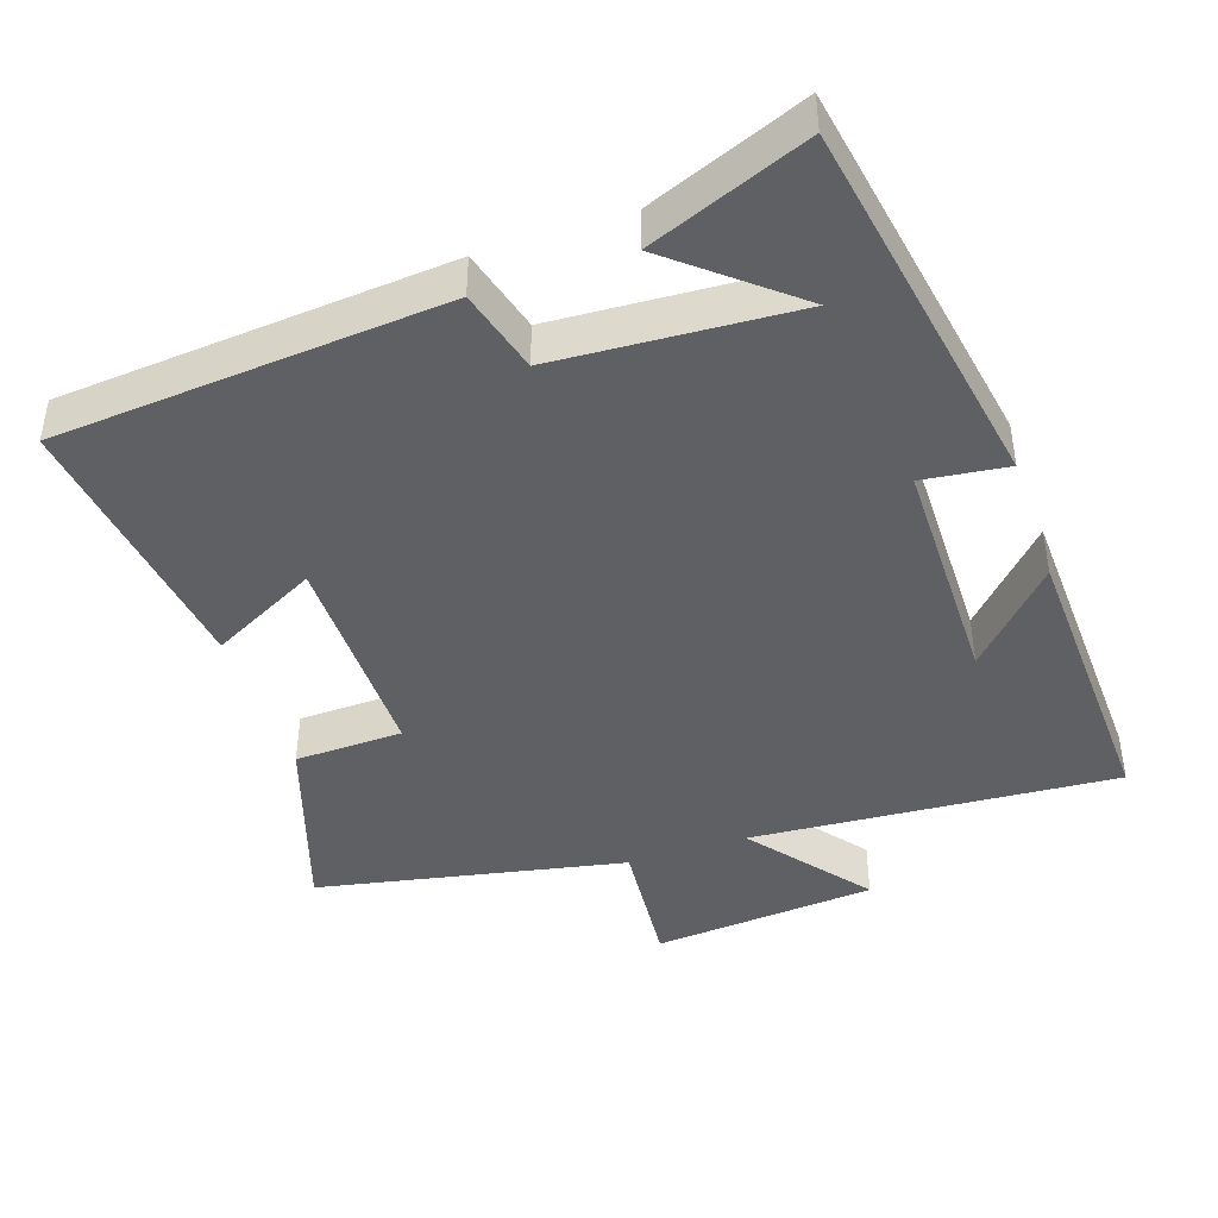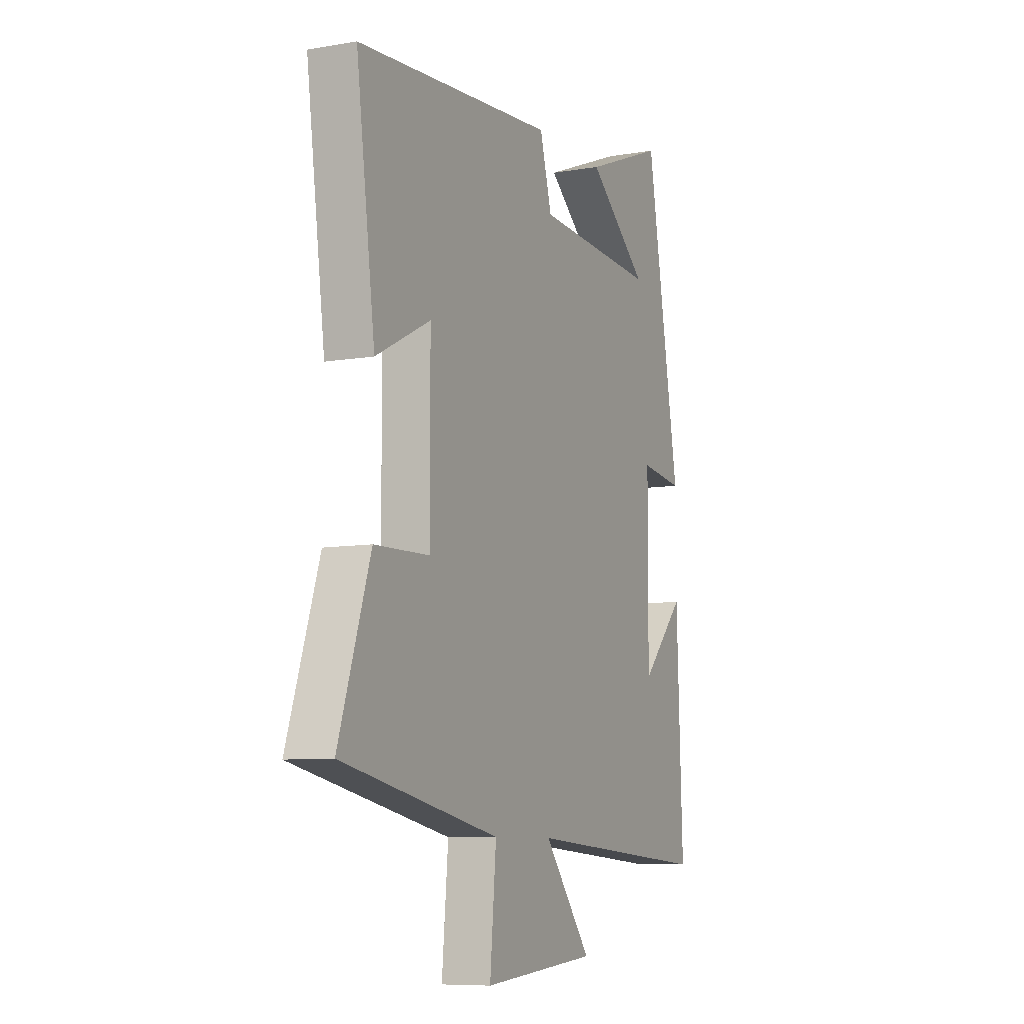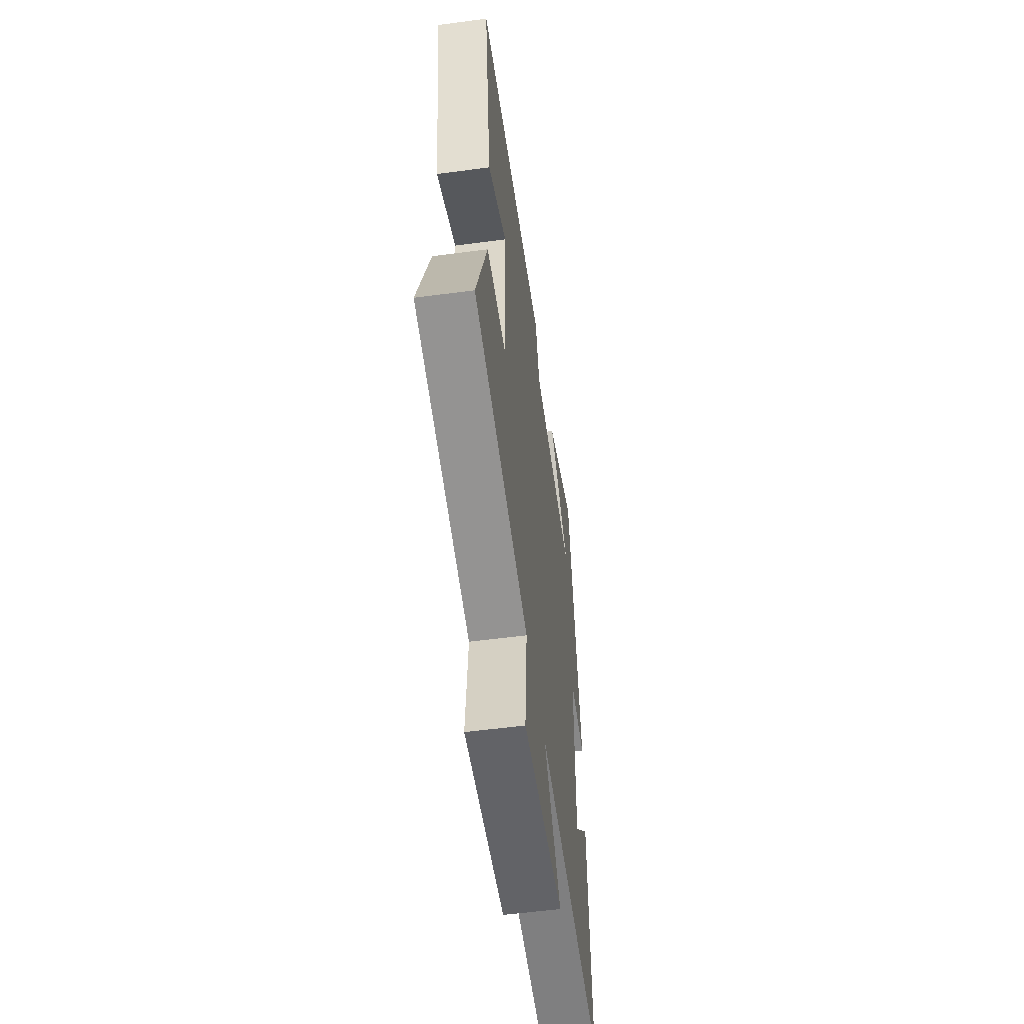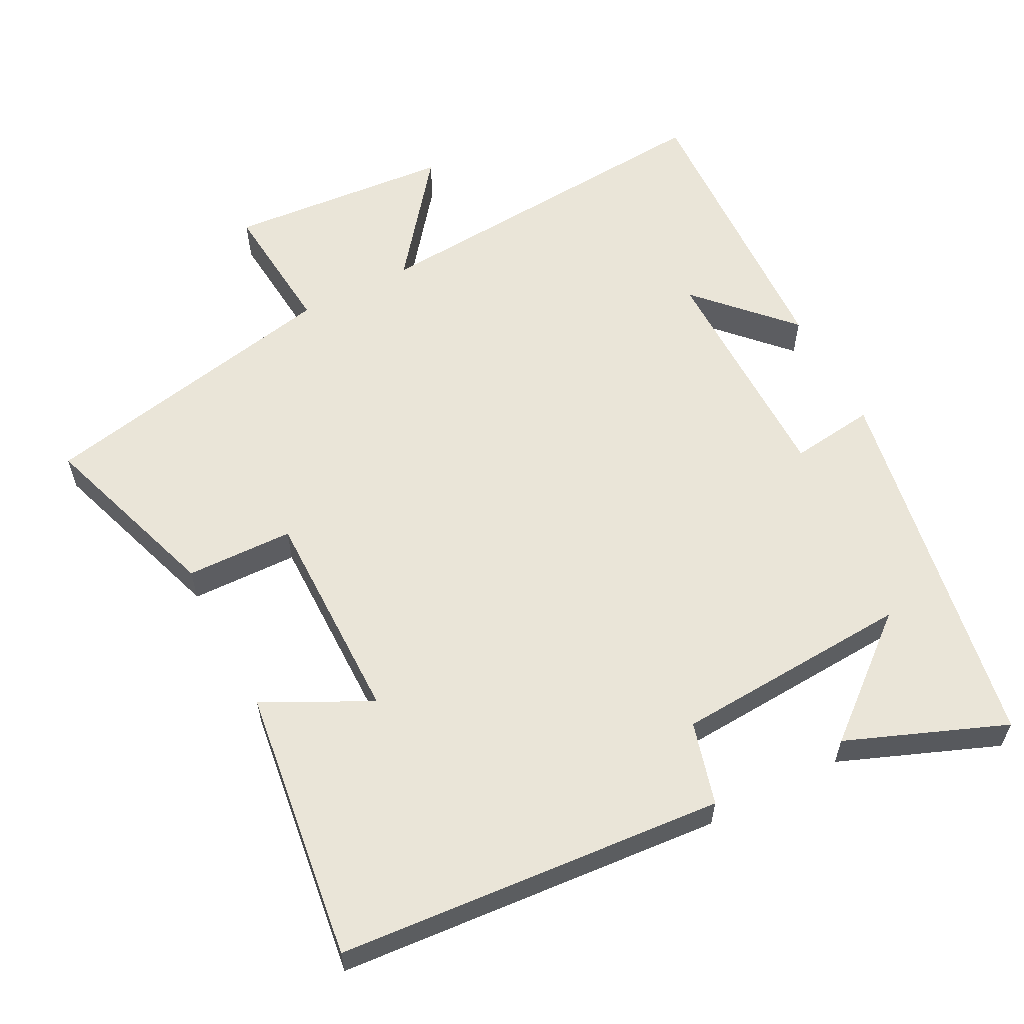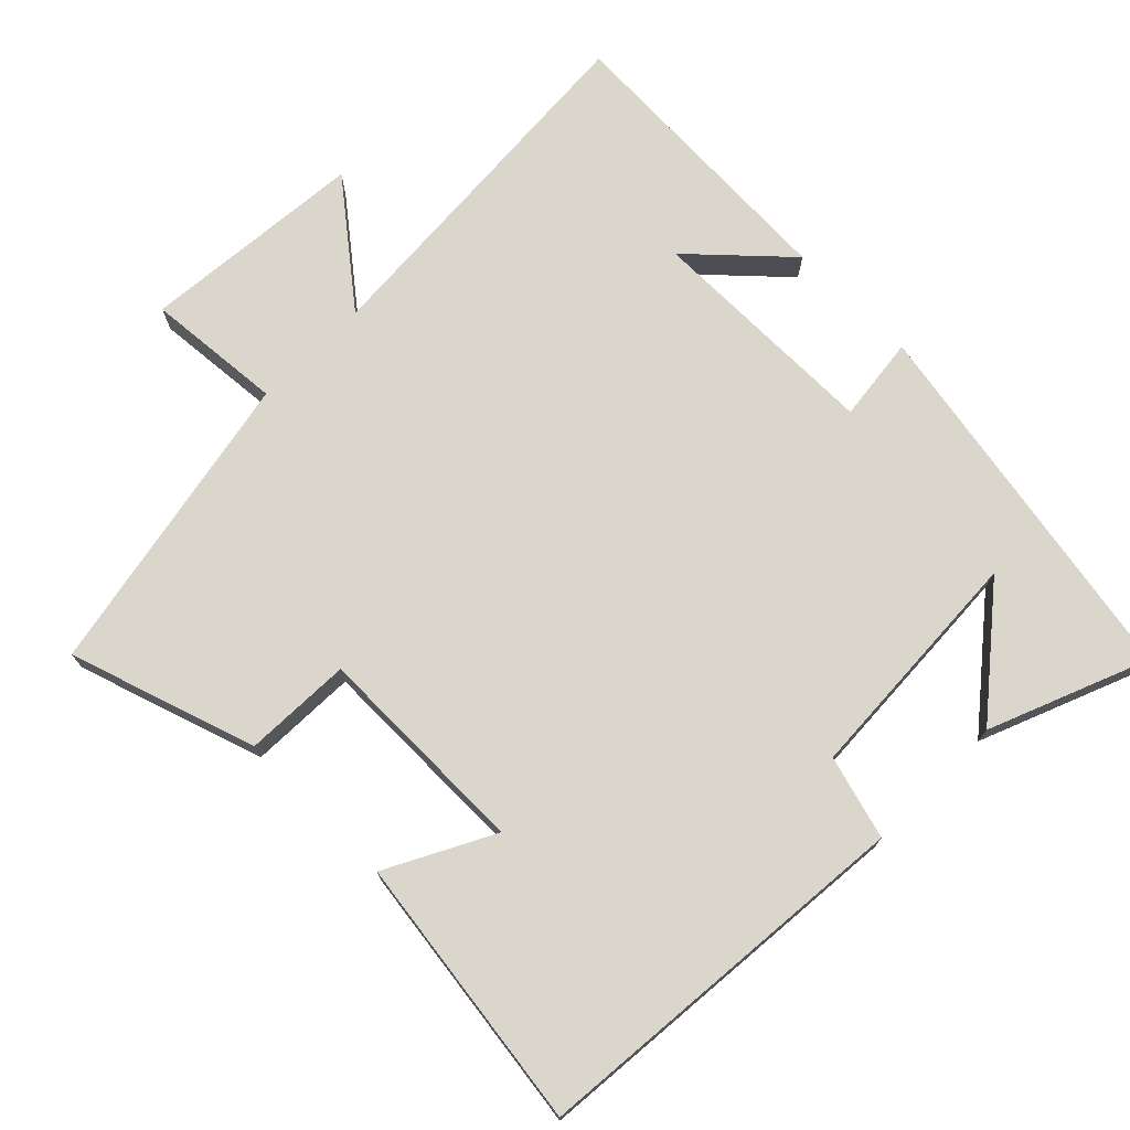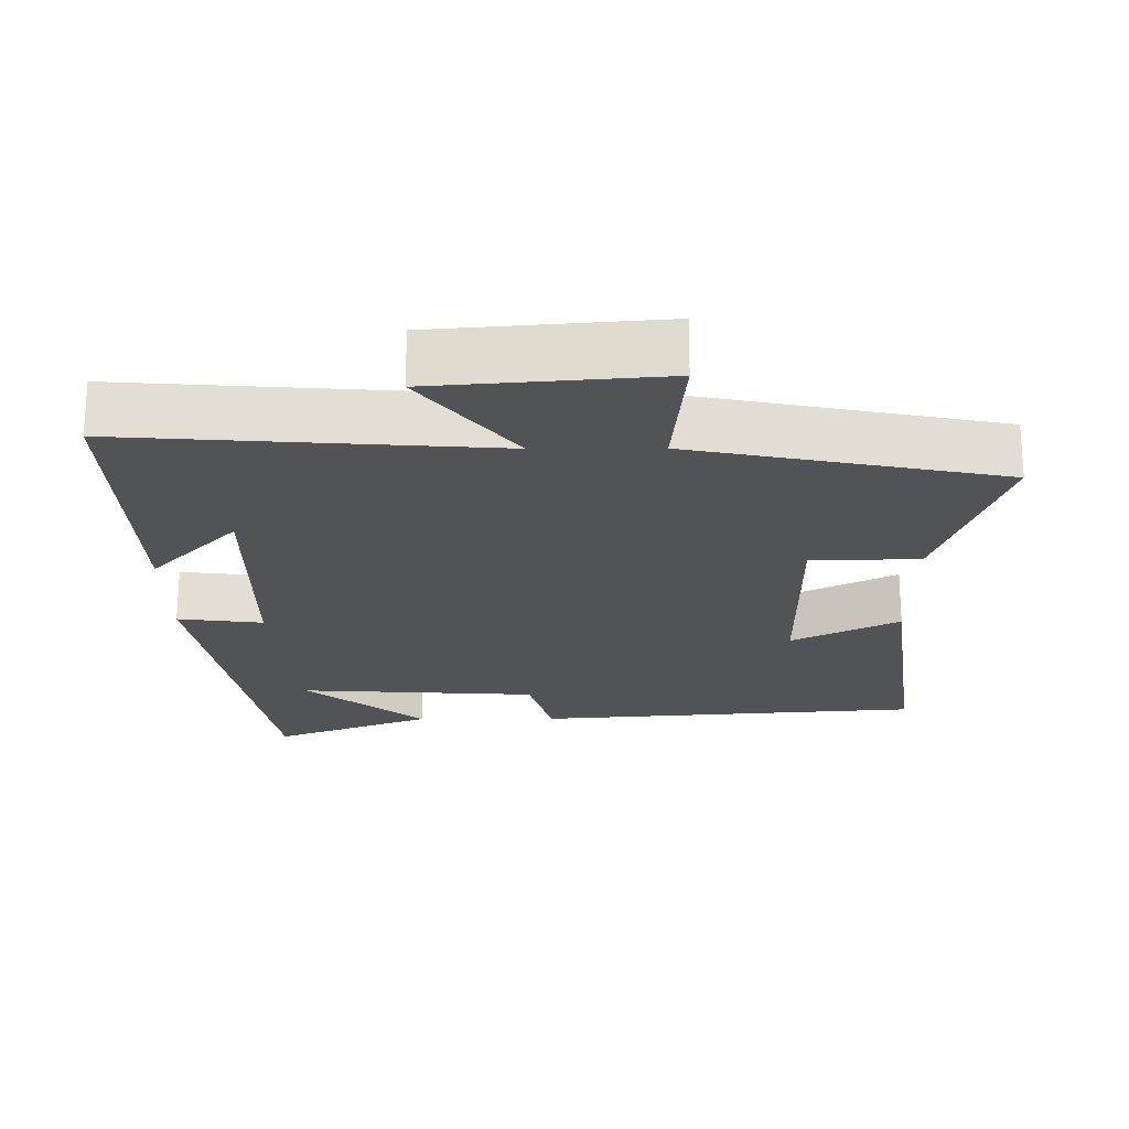
<metadata>
{"format":"obj","ext":"obj","renderer":"f3d","projection":"perspective","resolution":1024,"background":"white","views":[{"elev":-43.5,"azim":18.7,"up":"+Y"},{"elev":-8.4,"azim":-64.7,"up":"+Z"},{"elev":-55.7,"azim":-82.0,"up":"+Z"},{"elev":59.4,"azim":-27.5,"up":"+Y"},{"elev":73.7,"azim":-44.9,"up":"+Y"},{"elev":-21.9,"azim":-179.7,"up":"+Y"}]}
</metadata>
<code>
v 0.516 0.07 -0.537
v 0.008 0.07 -0.5
v 0.137 0.07 -0.664
v -0.175 0.07 -0.69
v -0.158 0.07 -0.5
v -0.586 0.07 -0.414
v -0.5 0.07 -0.155
v -0.35 0.07 -0.151
v -0.352 0.07 0.151
v -0.5 0.07 0.075
v -0.551 0.07 0.457
v -0.012 0.07 0.5
v 0.02 0.07 0.384
v 0.352 0.07 0.364
v 0.188 0.07 0.5
v 0.409 0.07 0.587
v 0.5 0.07 0.06
v 0.382 0.07 0.075
v 0.38 0.07 -0.253
v 0.5 0.07 -0.126
v 0.516 0 -0.537
v 0.008 0 -0.5
v 0.137 0 -0.664
v -0.175 0 -0.69
v -0.158 0 -0.5
v -0.586 0 -0.414
v -0.5 0 -0.155
v -0.35 0 -0.151
v -0.352 0 0.151
v -0.5 0 0.075
v -0.551 0 0.457
v -0.012 0 0.5
v 0.02 0 0.384
v 0.352 0 0.364
v 0.188 0 0.5
v 0.409 0 0.587
v 0.5 0 0.06
v 0.382 0 0.075
v 0.38 0 -0.253
v 0.5 0 -0.126
f 19 20 1
f 16 17 18
f 14 15 16
f 14 16 18
f 13 14 18 19
f 11 12 13
f 10 11 13
f 9 10 13
f 19 1 2
f 13 19 2
f 9 13 2
f 8 9 2
f 7 8 2
f 6 7 2
f 5 6 2
f 2 3 4 5
f 21 40 39
f 38 37 36
f 36 35 34
f 38 36 34
f 39 38 34 33
f 33 32 31
f 33 31 30
f 33 30 29
f 22 21 39
f 22 39 33
f 22 33 29
f 22 29 28
f 22 28 27
f 22 27 26
f 22 26 25
f 25 24 23 22
f 1 21 22 2
f 2 22 23 3
f 3 23 24 4
f 4 24 25 5
f 5 25 26 6
f 6 26 27 7
f 7 27 28 8
f 8 28 29 9
f 9 29 30 10
f 10 30 31 11
f 11 31 32 12
f 12 32 33 13
f 13 33 34 14
f 14 34 35 15
f 15 35 36 16
f 16 36 37 17
f 17 37 38 18
f 18 38 39 19
f 19 39 40 20
f 20 40 21 1

</code>
